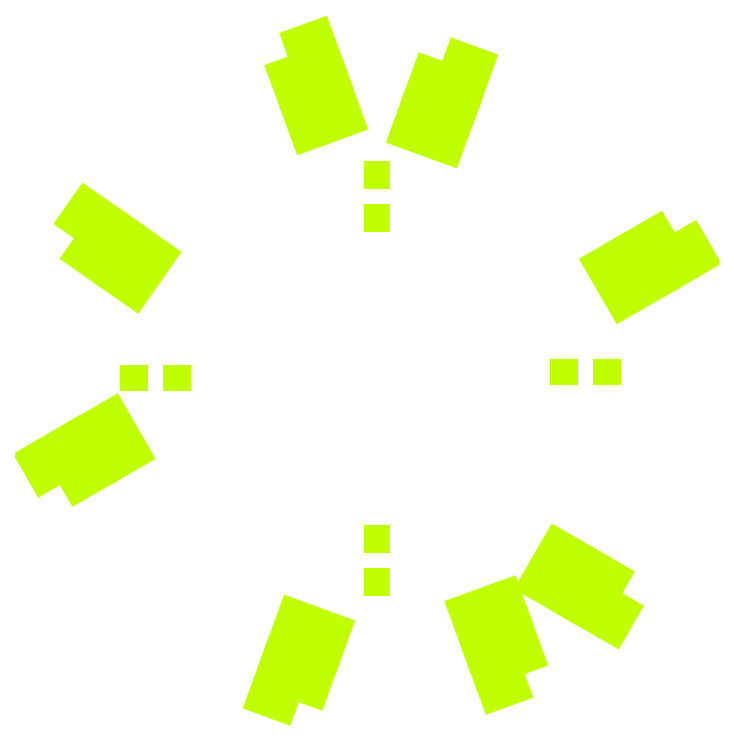
<metadata>
{"format":"dxf","ext":"dxf","renderer":"ezdxf+matplotlib","layout":"modelspace","background":"white","min_lineweight":24,"dpi":150}
</metadata>
<code>
0
SECTION
2
ENTITIES
0
HATCH
8
0
10
0
20
0
210
0
220
0
230
1
2
SOLID
70
1
71
0
91
1
92
1
93
4
72
1
10
0.9647
20
0.7224
11
0.9272
21
0.7007
72
1
10
0.9272
20
0.7007
11
0.9469
21
0.6666
72
1
10
0.9469
20
0.6666
11
0.9844
21
0.6883
72
1
10
0.9844
20
0.6883
11
0.9647
21
0.7224
97
  0
75
  0
76
  1
98
  1
10
0
20
0
0
LWPOLYLINE
8
0
90
  5
10
0.9647
20
0.7224
10
0.9272
20
0.7007
10
0.9469
20
0.6666
10
0.9844
20
0.6883
10
0.9647
20
0.7224
0
HATCH
8
0
10
0
20
0
210
0
220
0
230
1
2
SOLID
70
1
71
0
91
1
92
1
93
4
72
1
10
0.9075
20
0.6894
11
0.87
21
0.6677
72
1
10
0.87
20
0.6677
11
0.8897
21
0.6336
72
1
10
0.8897
20
0.6336
11
0.9272
21
0.6553
72
1
10
0.9272
20
0.6553
11
0.9075
21
0.6894
97
  0
75
  0
76
  1
98
  1
10
0
20
0
0
LWPOLYLINE
8
0
90
  5
10
0.9075
20
0.6894
10
0.87
20
0.6677
10
0.8897
20
0.6336
10
0.9272
20
0.6553
10
0.9075
20
0.6894
0
HATCH
8
0
10
0
20
0
210
0
220
0
230
1
2
SOLID
70
1
71
0
91
1
92
1
93
4
72
1
10
0.6075
20
0.9861
11
0.5927
21
0.9454
72
1
10
0.5927
20
0.9454
11
0.6297
21
0.9319
72
1
10
0.6297
20
0.9319
11
0.6445
21
0.9726
72
1
10
0.6445
20
0.9726
11
0.6075
21
0.9861
97
  0
75
  0
76
  1
98
  1
10
0
20
0
0
LWPOLYLINE
8
0
90
  5
10
0.6075
20
0.9861
10
0.5927
20
0.9454
10
0.6297
20
0.9319
10
0.6445
20
0.9726
10
0.6075
20
0.9861
0
HATCH
8
0
10
0
20
0
210
0
220
0
230
1
2
SOLID
70
1
71
0
91
1
92
1
93
4
72
1
10
0.5849
20
0.924
11
0.5701
21
0.8833
72
1
10
0.5701
20
0.8833
11
0.6071
21
0.8699
72
1
10
0.6071
20
0.8699
11
0.622
21
0.9106
72
1
10
0.622
20
0.9106
11
0.5849
21
0.924
97
  0
75
  0
76
  1
98
  1
10
0
20
0
0
LWPOLYLINE
8
0
90
  5
10
0.5849
20
0.924
10
0.5701
20
0.8833
10
0.6071
20
0.8699
10
0.622
20
0.9106
10
0.5849
20
0.924
0
HATCH
8
0
10
0
20
0
210
0
220
0
230
1
2
SOLID
70
1
71
0
91
1
92
1
93
4
72
1
10
0.37
20
0.9927
11
0.3849
21
0.952
72
1
10
0.3849
20
0.952
11
0.4219
21
0.9655
72
1
10
0.4219
20
0.9655
11
0.4071
21
1.006
72
1
10
0.4071
20
1.006
11
0.37
21
0.9927
97
  0
75
  0
76
  1
98
  1
10
0
20
0
0
LWPOLYLINE
8
0
90
  5
10
0.37
20
0.9927
10
0.3849
20
0.952
10
0.4219
20
0.9655
10
0.4071
20
1.006
10
0.37
20
0.9927
0
HATCH
8
0
10
0
20
0
210
0
220
0
230
1
2
SOLID
70
1
71
0
91
1
92
1
93
4
72
1
10
0.3926
20
0.9307
11
0.4074
21
0.89
72
1
10
0.4074
20
0.89
11
0.4444
21
0.9035
72
1
10
0.4444
20
0.9035
11
0.4296
21
0.9442
72
1
10
0.4296
20
0.9442
11
0.3926
21
0.9307
97
  0
75
  0
76
  1
98
  1
10
0
20
0
0
LWPOLYLINE
8
0
90
  5
10
0.3926
20
0.9307
10
0.4074
20
0.89
10
0.4444
20
0.9035
10
0.4296
20
0.9442
10
0.3926
20
0.9307
0
HATCH
8
0
10
0
20
0
210
0
220
0
230
1
2
SOLID
70
1
71
0
91
1
92
1
93
4
72
1
10
0.0412
20
0.7133
11
0.0766
21
0.6884
72
1
10
0.0766
20
0.6884
11
0.0992
21
0.7207
72
1
10
0.0992
20
0.7207
11
0.0638
21
0.7455
72
1
10
0.0638
20
0.7455
11
0.0412
21
0.7133
97
  0
75
  0
76
  1
98
  1
10
0
20
0
0
LWPOLYLINE
8
0
90
  5
10
0.0412
20
0.7133
10
0.0766
20
0.6884
10
0.0992
20
0.7207
10
0.0638
20
0.7455
10
0.0412
20
0.7133
0
HATCH
8
0
10
0
20
0
210
0
220
0
230
1
2
SOLID
70
1
71
0
91
1
92
1
93
4
72
1
10
0.0952
20
0.6754
11
0.1307
21
0.6507
72
1
10
0.1307
20
0.6507
11
0.1533
21
0.6829
72
1
10
0.1533
20
0.6829
11
0.1178
21
0.7077
72
1
10
0.1178
20
0.7077
11
0.0952
21
0.6754
97
  0
75
  0
76
  1
98
  1
10
0
20
0
0
LWPOLYLINE
8
0
90
  5
10
0.0952
20
0.6754
10
0.1307
20
0.6507
10
0.1533
20
0.6829
10
0.1178
20
0.7077
10
0.0952
20
0.6754
0
HATCH
8
0
10
0
20
0
210
0
220
0
230
1
2
SOLID
70
1
71
0
91
1
92
1
93
4
72
1
10
0.0197
20
0.3337
11
0.0572
21
0.3553
72
1
10
0.0572
20
0.3553
11
0.0375
21
0.3896
72
1
10
0.0375
20
0.3896
11
0
21
0.3678
72
1
10
0
20
0.3678
11
0.0197
21
0.3337
97
  0
75
  0
76
  1
98
  1
10
0
20
0
0
LWPOLYLINE
8
0
90
  5
10
0.0197
20
0.3337
10
0.0572
20
0.3553
10
0.0375
20
0.3896
10
0
20
0.3678
10
0.0197
20
0.3337
0
HATCH
8
0
10
0
20
0
210
0
220
0
230
1
2
SOLID
70
1
71
0
91
1
92
1
93
4
72
1
10
0.0769
20
0.3667
11
0.1144
21
0.3883
72
1
10
0.1144
20
0.3883
11
0.0947
21
0.4225
72
1
10
0.0947
20
0.4225
11
0.0572
21
0.4008
72
1
10
0.0572
20
0.4008
11
0.0769
21
0.3667
97
  0
75
  0
76
  1
98
  1
10
0
20
0
0
LWPOLYLINE
8
0
90
  5
10
0.0769
20
0.3667
10
0.1144
20
0.3883
10
0.0947
20
0.4225
10
0.0572
20
0.4008
10
0.0769
20
0.3667
0
HATCH
8
0
10
0
20
0
210
0
220
0
230
1
2
SOLID
70
1
71
0
91
1
92
1
93
4
72
1
10
0.387
20
0
11
0.4018
21
0.0407
72
1
10
0.4018
20
0.0407
11
0.3648
21
0.0542
72
1
10
0.3648
20
0.0542
11
0.35
21
0.0135
72
1
10
0.35
20
0.0135
11
0.387
21
0
97
  0
75
  0
76
  1
98
  1
10
0
20
0
0
LWPOLYLINE
8
0
90
  5
10
0.387
20
0
10
0.4018
20
0.0407
10
0.3648
20
0.0542
10
0.35
20
0.0135
10
0.387
20
0
0
HATCH
8
0
10
0
20
0
210
0
220
0
230
1
2
SOLID
70
1
71
0
91
1
92
1
93
4
72
1
10
0.4096
20
0.062
11
0.4244
21
0.1027
72
1
10
0.4244
20
0.1027
11
0.3874
21
0.1162
72
1
10
0.3874
20
0.1162
11
0.3726
21
0.0755
72
1
10
0.3726
20
0.0755
11
0.4096
21
0.062
97
  0
75
  0
76
  1
98
  1
10
0
20
0
0
LWPOLYLINE
8
0
90
  5
10
0.4096
20
0.062
10
0.4244
20
0.1027
10
0.3874
20
0.1162
10
0.3726
20
0.0755
10
0.4096
20
0.062
0
HATCH
8
0
10
0
20
0
210
0
220
0
230
1
2
SOLID
70
1
71
0
91
1
92
1
93
4
72
1
10
0.7344
20
0.0434
11
0.7196
21
0.0841
72
1
10
0.7196
20
0.0841
11
0.6826
21
0.0706
72
1
10
0.6826
20
0.0706
11
0.6974
21
0.0299
72
1
10
0.6974
20
0.0299
11
0.7344
21
0.0434
97
  0
75
  0
76
  1
98
  1
10
0
20
0
0
LWPOLYLINE
8
0
90
  5
10
0.7344
20
0.0434
10
0.7196
20
0.0841
10
0.6826
20
0.0706
10
0.6974
20
0.0299
10
0.7344
20
0.0434
0
HATCH
8
0
10
0
20
0
210
0
220
0
230
1
2
SOLID
70
1
71
0
91
1
92
1
93
4
72
1
10
0.7119
20
0.1054
11
0.6971
21
0.1461
72
1
10
0.6971
20
0.1461
11
0.66
21
0.1326
72
1
10
0.66
20
0.1326
11
0.6748
21
0.0919
72
1
10
0.6748
20
0.0919
11
0.7119
21
0.1054
97
  0
75
  0
76
  1
98
  1
10
0
20
0
0
LWPOLYLINE
8
0
90
  5
10
0.7119
20
0.1054
10
0.6971
20
0.1461
10
0.66
20
0.1326
10
0.6748
20
0.0919
10
0.7119
20
0.1054
0
HATCH
8
0
10
0
20
0
210
0
220
0
230
1
2
SOLID
70
1
71
0
91
1
92
1
93
4
72
1
10
0.8844
20
0.1677
11
0.8469
21
0.1894
72
1
10
0.8469
20
0.1894
11
0.8272
21
0.1552
72
1
10
0.8272
20
0.1552
11
0.8647
21
0.1336
72
1
10
0.8647
20
0.1336
11
0.8844
21
0.1677
97
  0
75
  0
76
  1
98
  1
10
0
20
0
0
LWPOLYLINE
8
0
90
  5
10
0.8844
20
0.1677
10
0.8469
20
0.1894
10
0.8272
20
0.1552
10
0.8647
20
0.1336
10
0.8844
20
0.1677
0
HATCH
8
0
10
0
20
0
210
0
220
0
230
1
2
SOLID
70
1
71
0
91
1
92
1
93
4
72
1
10
0.8273
20
0.2007
11
0.7898
21
0.2224
72
1
10
0.7898
20
0.2224
11
0.7701
21
0.1882
72
1
10
0.7701
20
0.1882
11
0.8076
21
0.1666
72
1
10
0.8076
20
0.1666
11
0.8273
21
0.2007
97
  0
75
  0
76
  1
98
  1
10
0
20
0
0
LWPOLYLINE
8
0
90
  5
10
0.8273
20
0.2007
10
0.7898
20
0.2224
10
0.7701
20
0.1882
10
0.8076
20
0.1666
10
0.8273
20
0.2007
0
SOLID
8
0
10
0.4877
20
0.7894
11
0.5271
21
0.7894
12
0.4877
22
0.8327
13
0.5271
23
0.8327
0
SOLID
8
0
10
0.4877
20
0.7234
11
0.5271
21
0.7234
12
0.4877
22
0.7667
13
0.5271
23
0.7667
0
SOLID
8
0
10
0.1127
20
0.4784
11
0.156
21
0.4784
12
0.1127
22
0.5178
13
0.156
23
0.5178
0
SOLID
8
0
10
0.1787
20
0.4784
11
0.222
21
0.4784
12
0.1787
22
0.5178
13
0.222
23
0.5178
0
SOLID
8
0
10
0.4876
20
0.1635
11
0.527
21
0.1635
12
0.4876
22
0.2068
13
0.527
23
0.2068
0
SOLID
8
0
10
0.4876
20
0.2294
11
0.527
21
0.2294
12
0.4876
22
0.2727
13
0.527
23
0.2727
0
SOLID
8
0
10
0.8387
20
0.4883
11
0.882
21
0.4883
12
0.8387
22
0.5277
13
0.882
23
0.5277
0
SOLID
8
0
10
0.7726
20
0.4883
11
0.8159
21
0.4883
12
0.7726
22
0.5277
13
0.8159
23
0.5277
0
SOLID
8
0
10
0.7726
20
0.4883
11
0.8159
21
0.4883
12
0.7726
22
0.5277
13
0.8159
23
0.5277
0
ENDSEC
0
EOF

</code>
